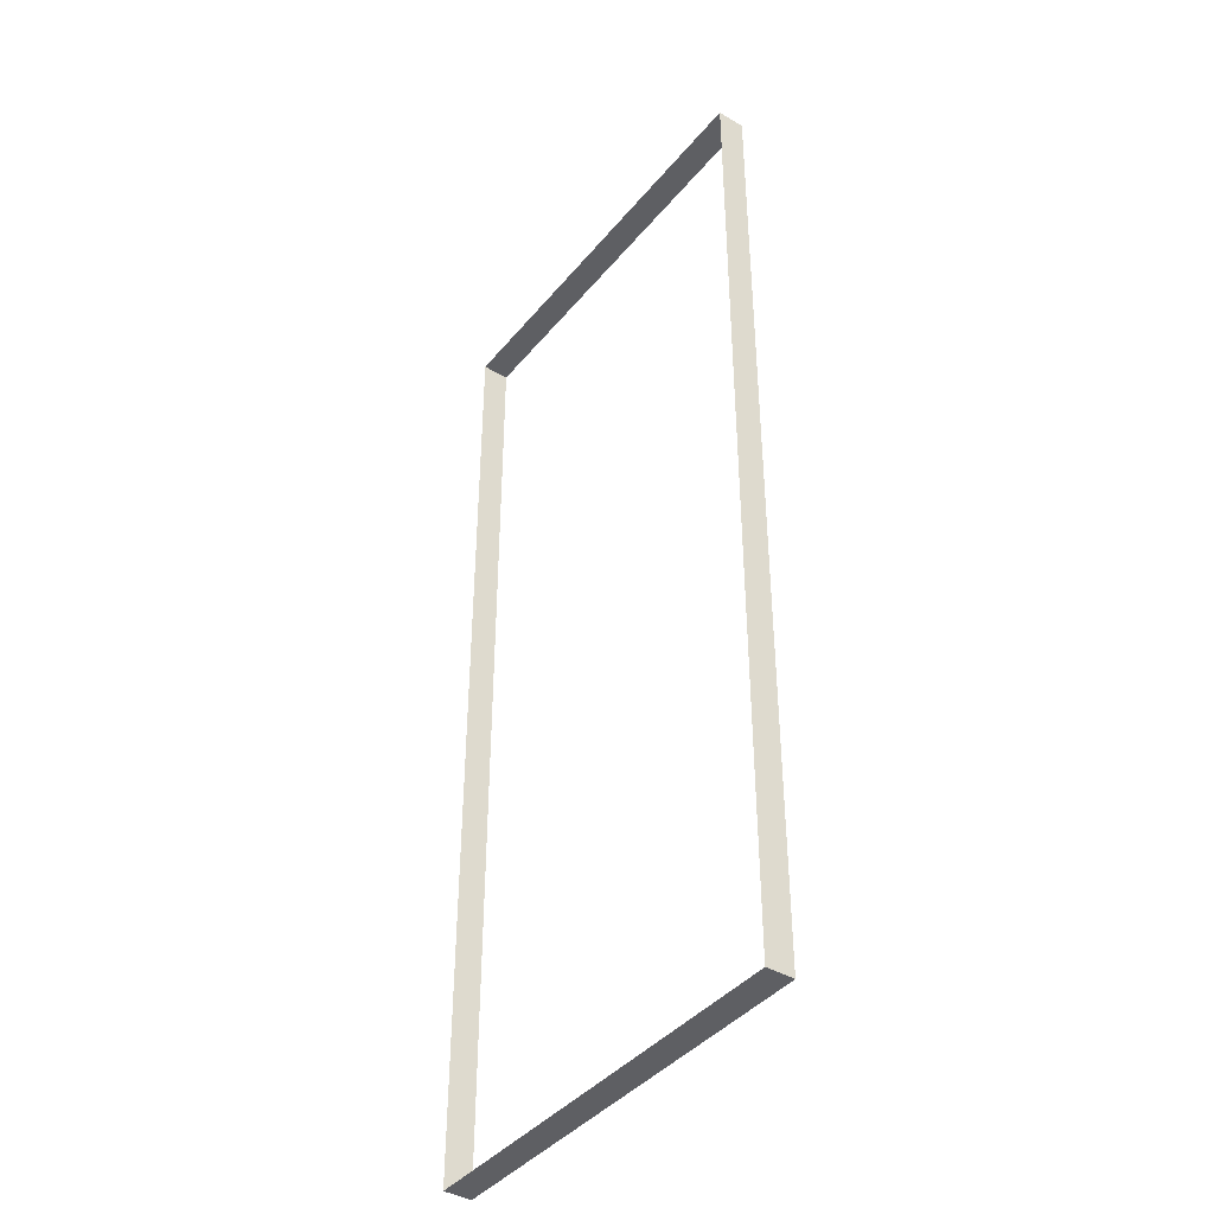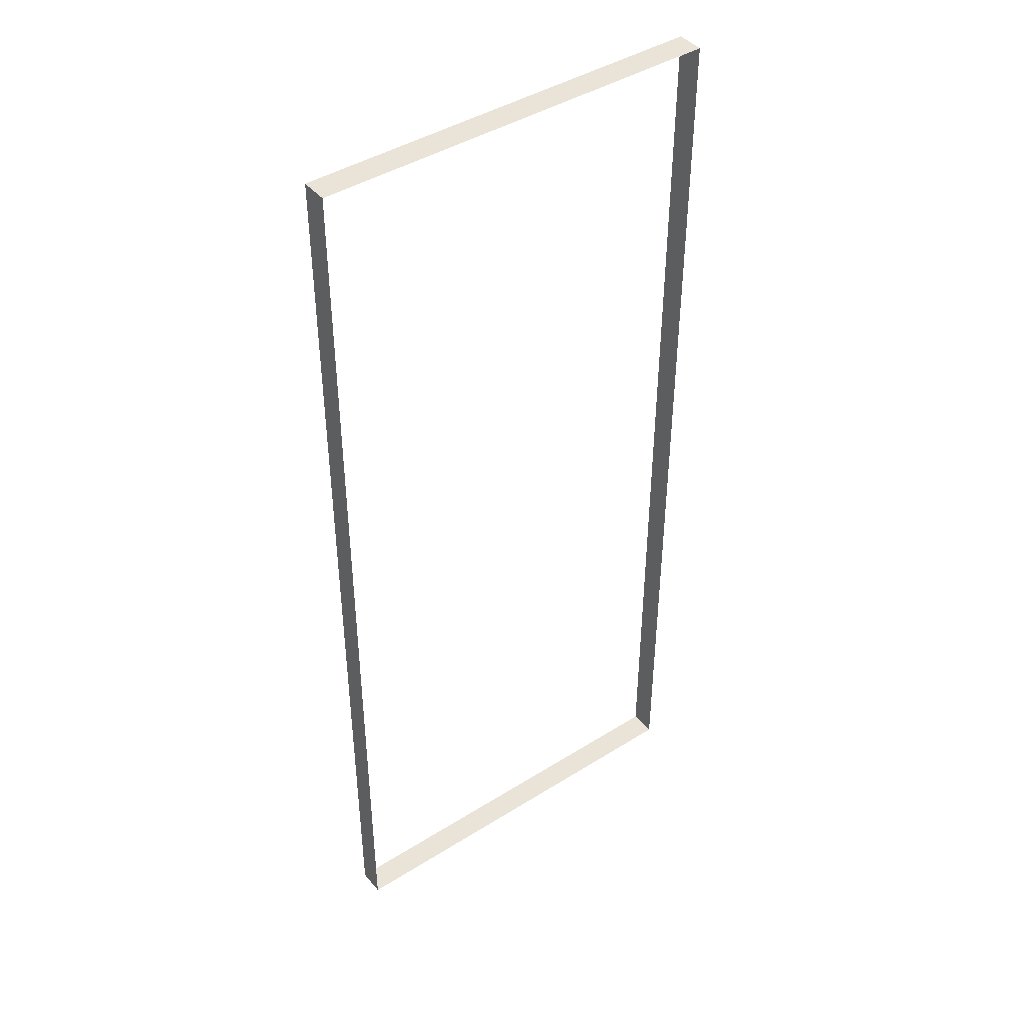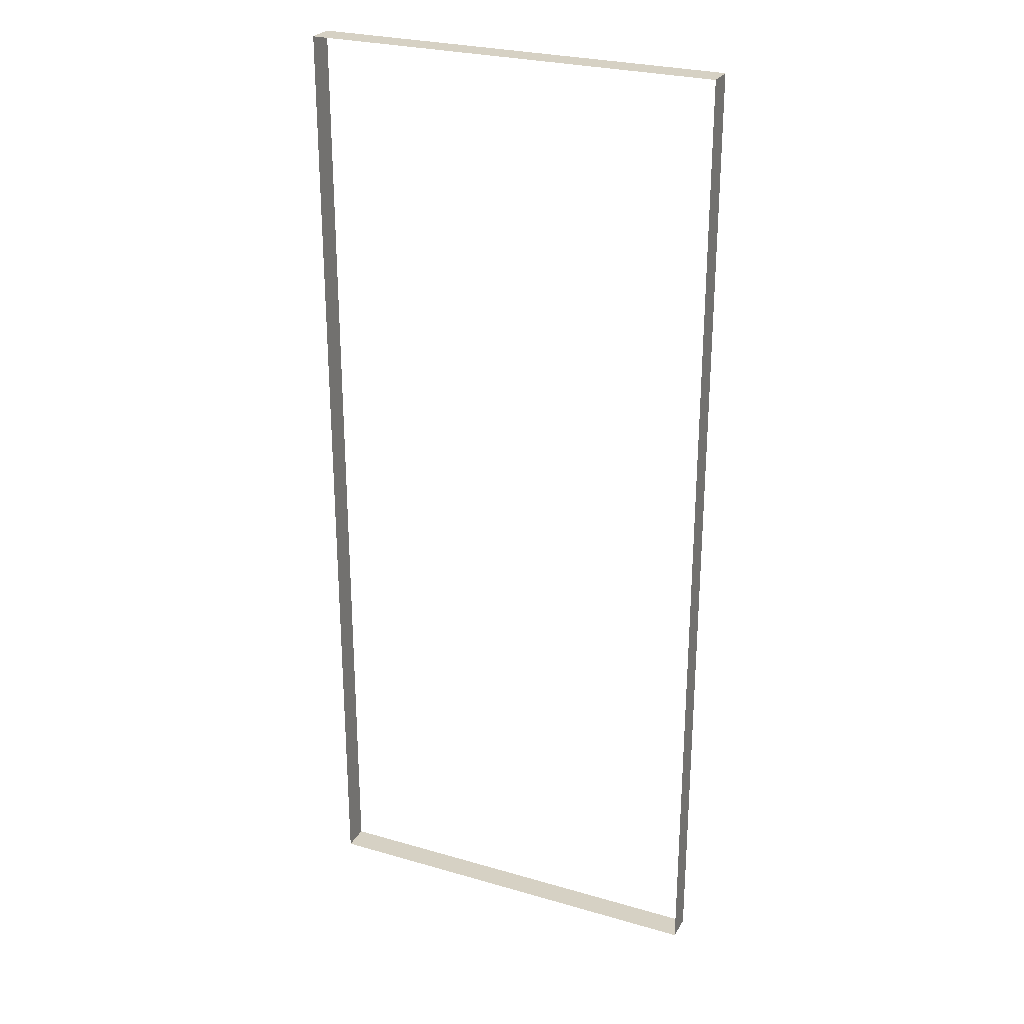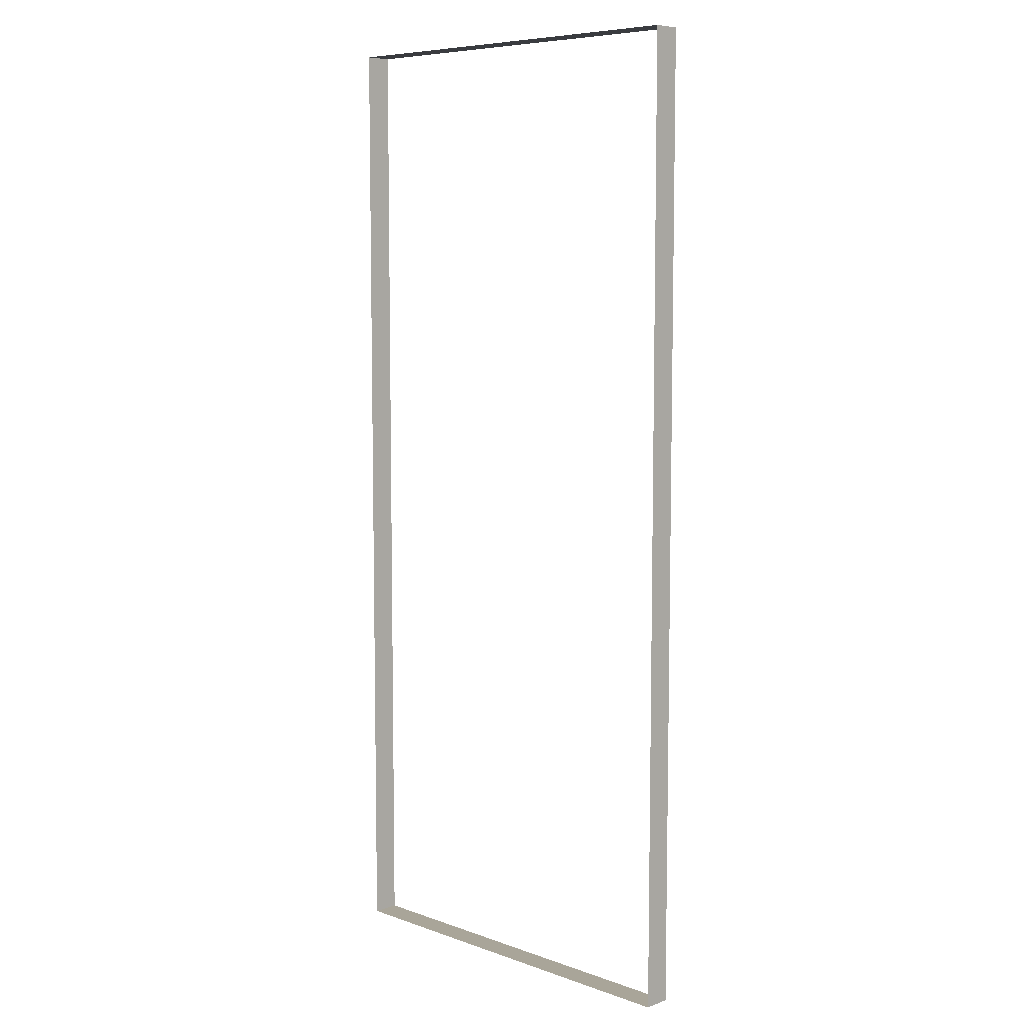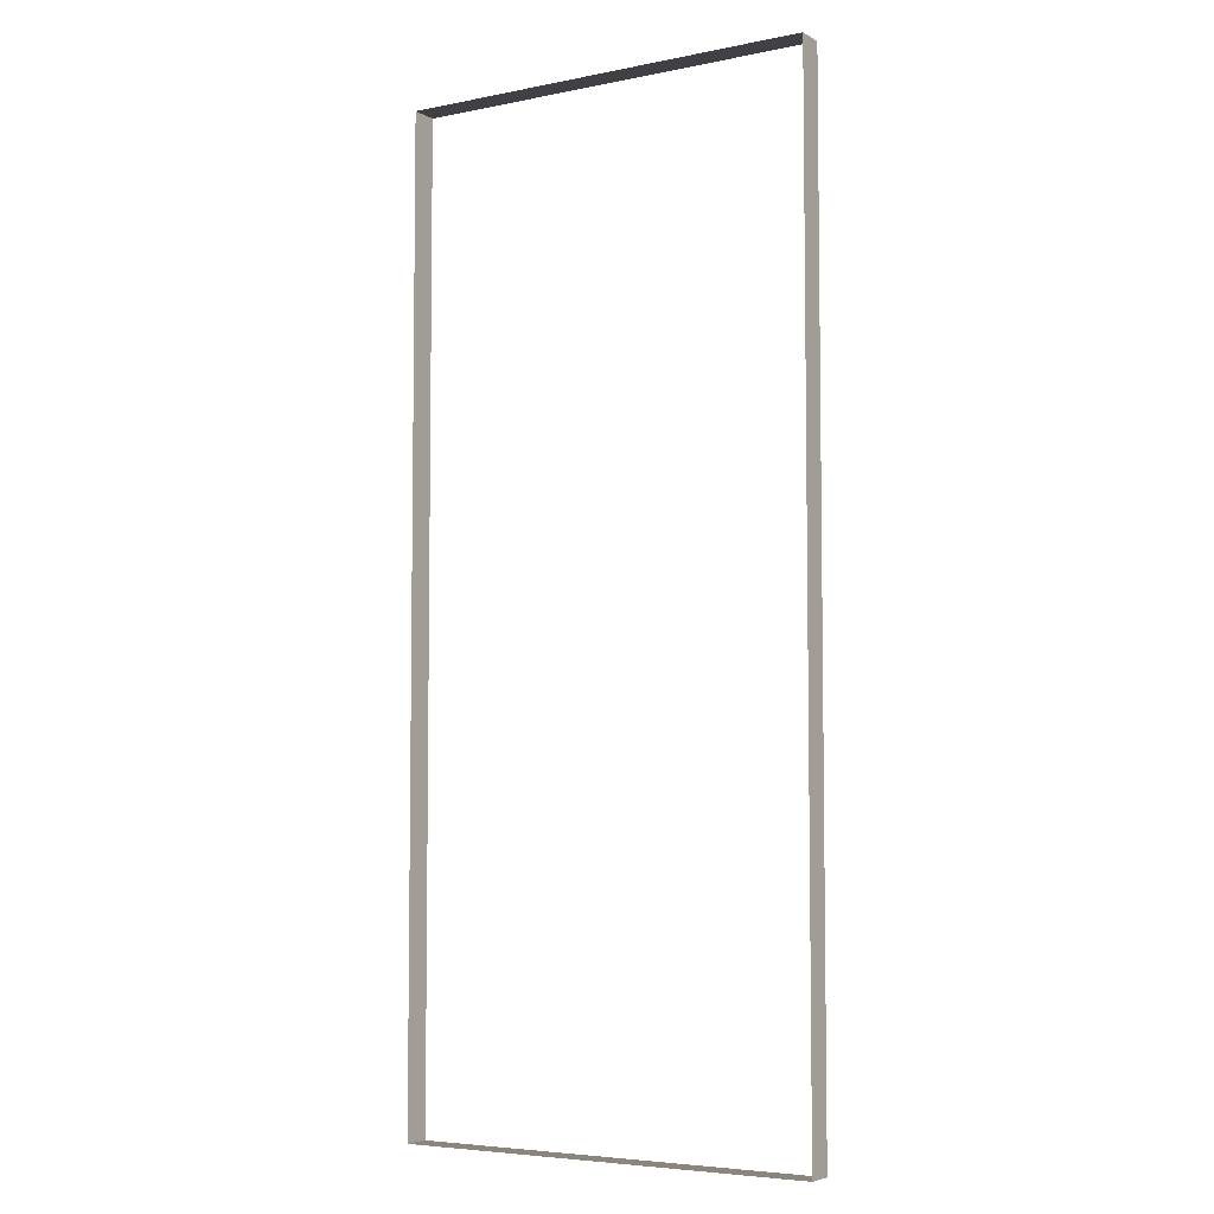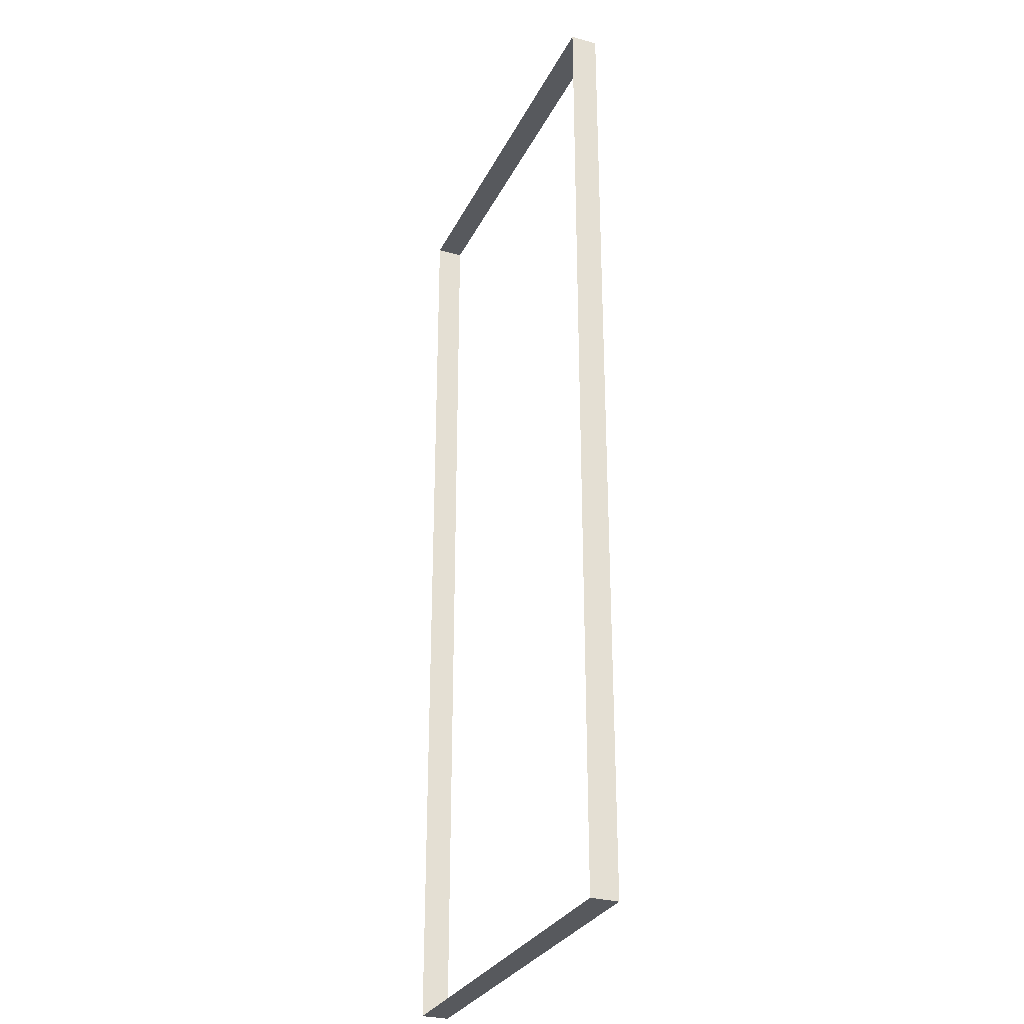
<metadata>
{"format":"obj","ext":"obj","renderer":"f3d","projection":"perspective","resolution":1024,"background":"white","views":[{"elev":-41.0,"azim":-125.7,"up":"+Y"},{"elev":43.1,"azim":143.4,"up":"+Y"},{"elev":26.8,"azim":24.3,"up":"+Y"},{"elev":7.4,"azim":-135.2,"up":"+Y"},{"elev":-5.3,"azim":-147.9,"up":"+Y"},{"elev":-29.3,"azim":-112.3,"up":"+Y"}]}
</metadata>
<code>
o #ID3
v -0.2641 -0.5745 0.3585
v -0.2641 0.6408 0.3756
v -0.2641 -0.5745 0.3756
v -0.2641 0.6408 0.3585
v -0.2641 0.6408 0.3585
v -0.2641 -0.5745 0.3585
v -0.2641 0.6408 0.3756
v -0.2641 -0.5745 0.3756
v 0.2555 -0.5745 0.3756
v -0.2641 -0.5745 0.3585
v -0.2641 -0.5745 0.3756
v 0.2555 -0.5745 0.3585
v 0.2555 -0.5745 0.3585
v 0.2555 -0.5745 0.3756
v -0.2641 -0.5745 0.3585
v -0.2641 -0.5745 0.3756
v -0.2641 -0.5745 0.3414
v -0.2641 0.6408 0.3414
v -0.2641 0.6408 0.3414
v -0.2641 -0.5745 0.3414
v 0.2555 0.6408 0.3585
v -0.2641 0.6408 0.3756
v -0.2641 0.6408 0.3585
v 0.2555 0.6408 0.3756
v 0.2555 0.6408 0.3756
v 0.2555 0.6408 0.3585
v -0.2641 0.6408 0.3756
v -0.2641 0.6408 0.3585
v 0.2555 0.6408 0.3585
v 0.2555 -0.5745 0.3756
v 0.2555 0.6408 0.3756
v 0.2555 -0.5745 0.3585
v 0.2555 -0.5745 0.3585
v 0.2555 0.6408 0.3585
v 0.2555 -0.5745 0.3756
v 0.2555 0.6408 0.3756
v -0.2641 -0.5745 0.3414
v 0.2555 -0.5745 0.3414
v 0.2555 -0.5745 0.3414
v -0.2641 -0.5745 0.3414
v 0.2555 0.6408 0.3414
v -0.2641 0.6408 0.3414
v 0.2555 0.6408 0.3414
v -0.2641 0.6408 0.3414
v 0.2555 0.6408 0.3414
v 0.2555 -0.5745 0.3414
v 0.2555 -0.5745 0.3414
v 0.2555 0.6408 0.3414
f 1 2 3
f 2 1 4
f 9 10 11
f 10 9 12
f 17 4 1
f 4 17 18
f 21 22 23
f 22 21 24
f 29 30 31
f 30 29 32
f 12 37 10
f 37 12 38
f 41 23 42
f 23 41 21
f 45 32 29
f 32 45 46
f 5 6 7
f 8 7 6
f 13 14 15
f 16 15 14
f 19 20 5
f 6 5 20
f 25 26 27
f 28 27 26
f 33 34 35
f 36 35 34
f 39 13 40
f 15 40 13
f 26 43 28
f 44 28 43
f 47 48 33
f 34 33 48

</code>
